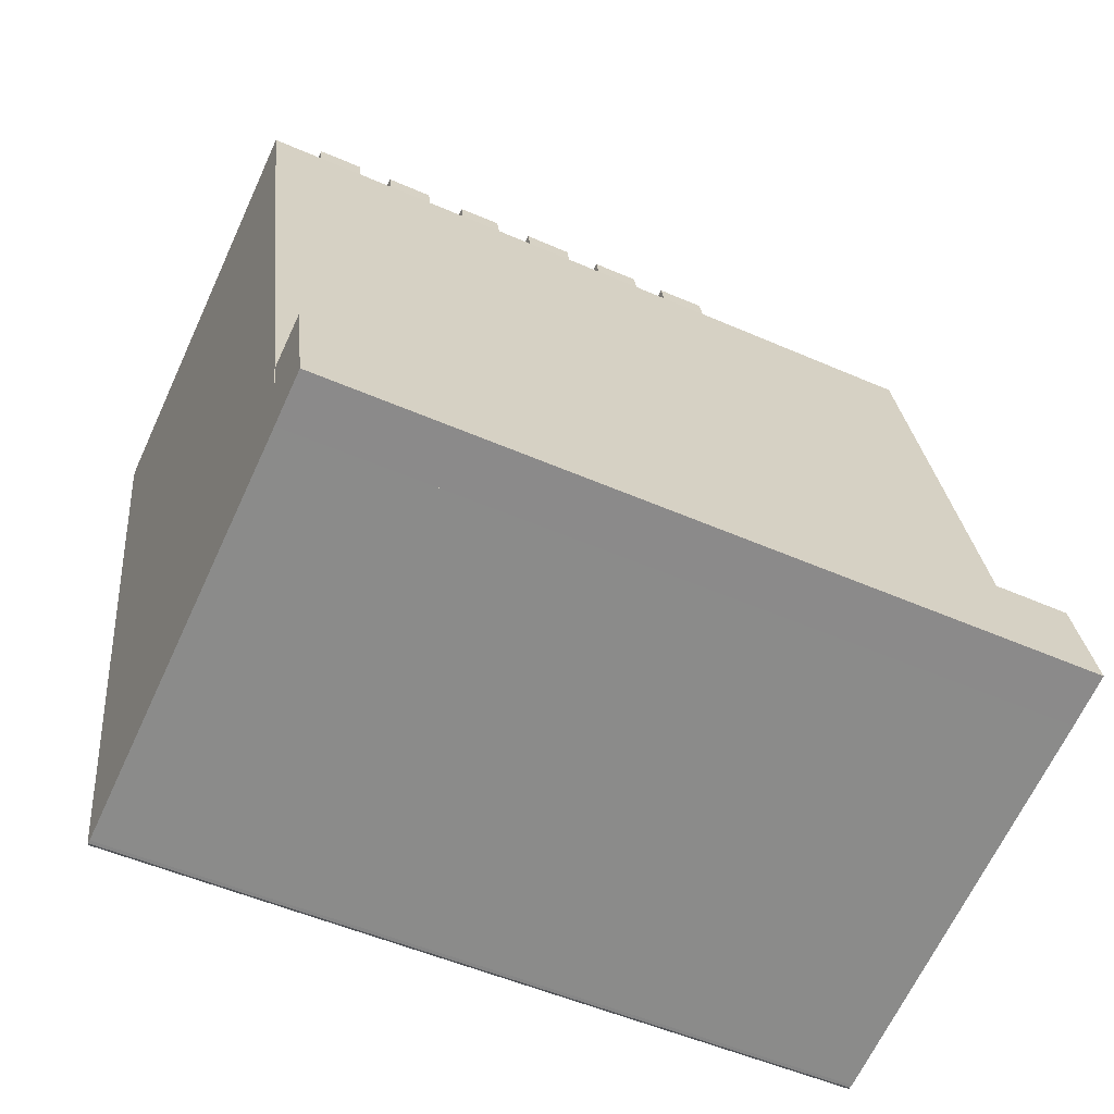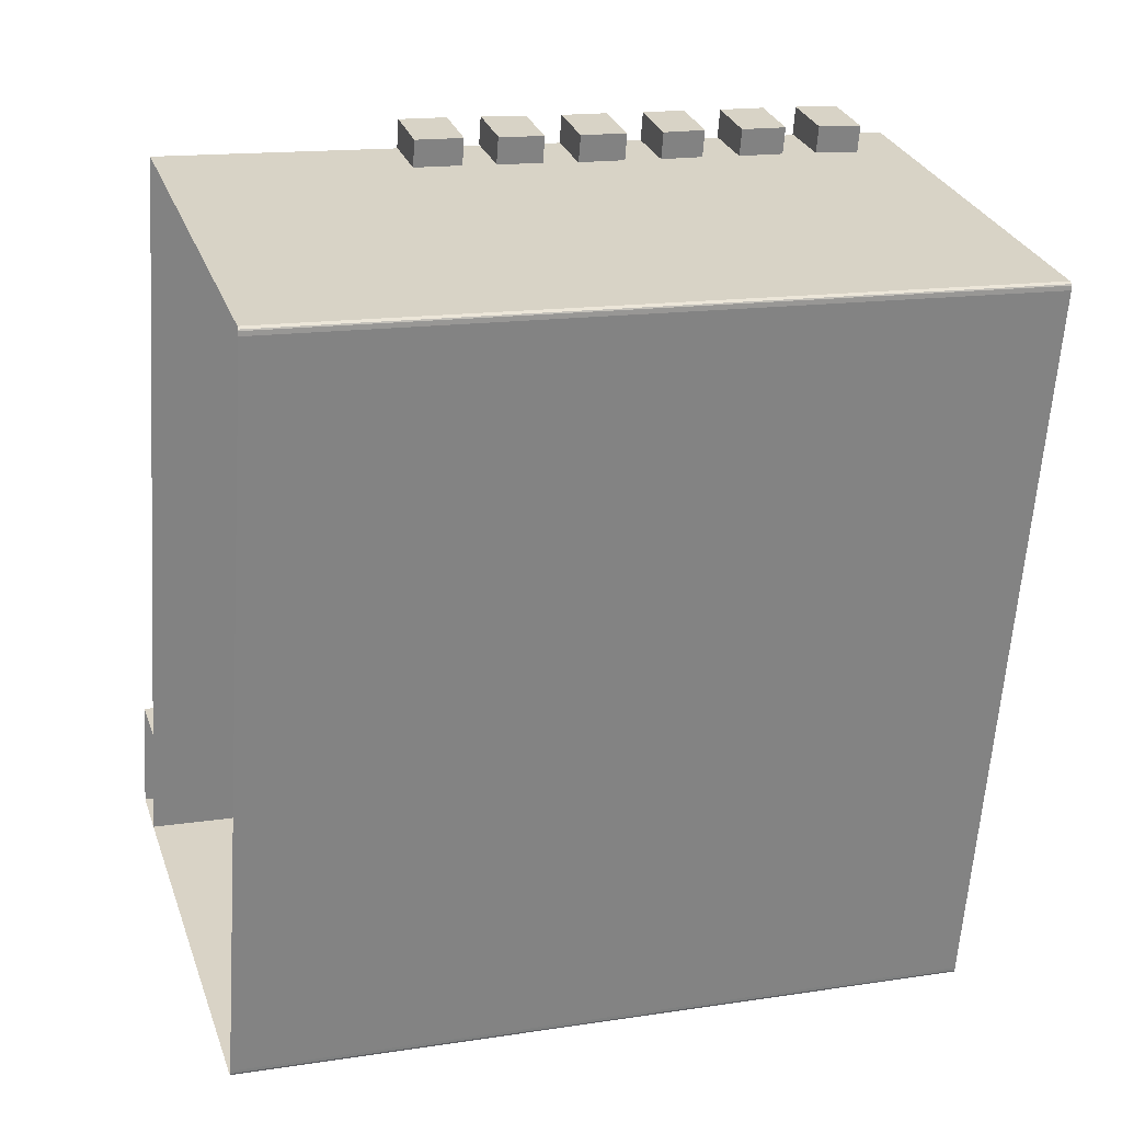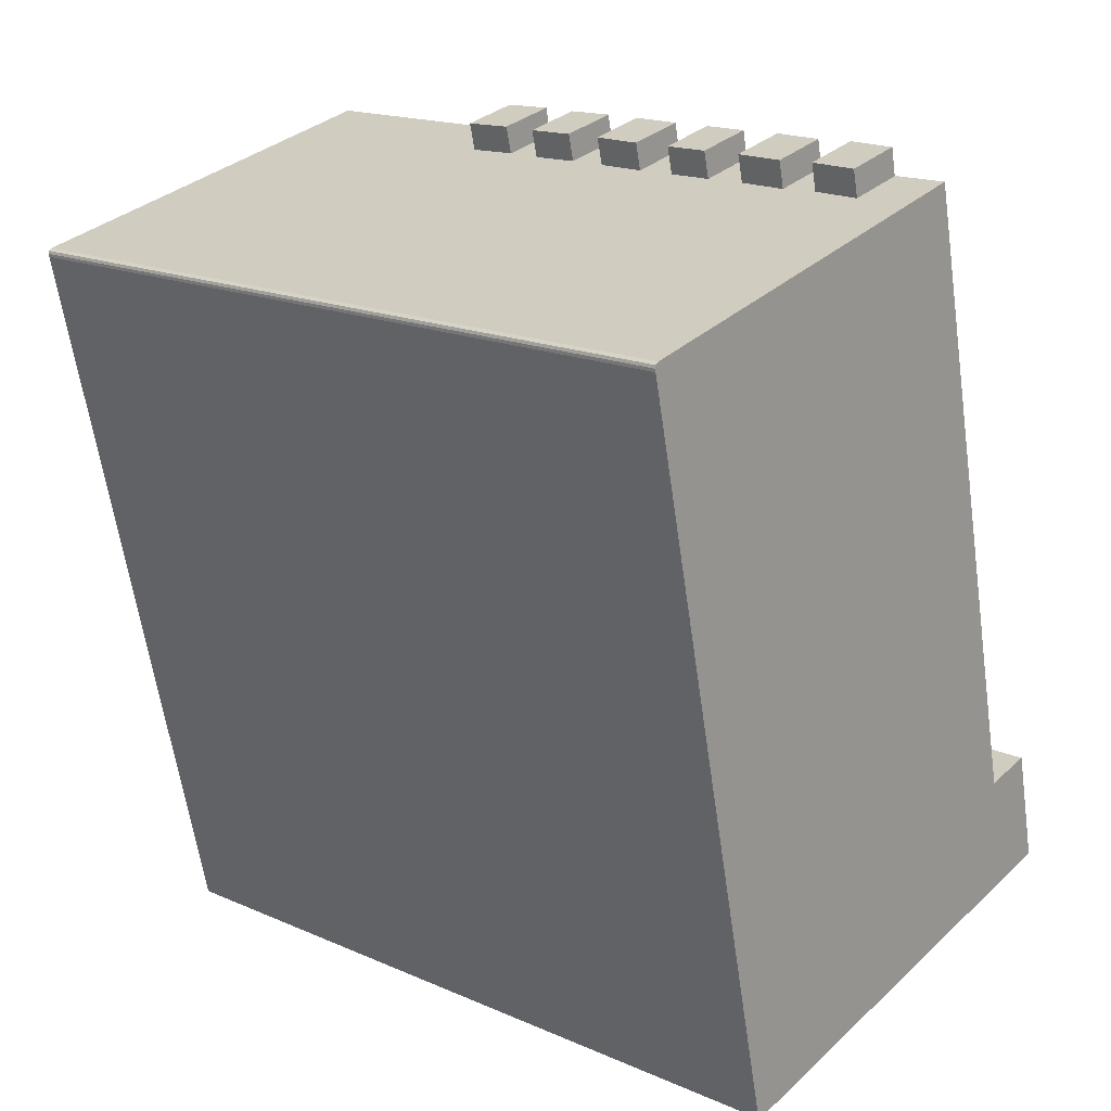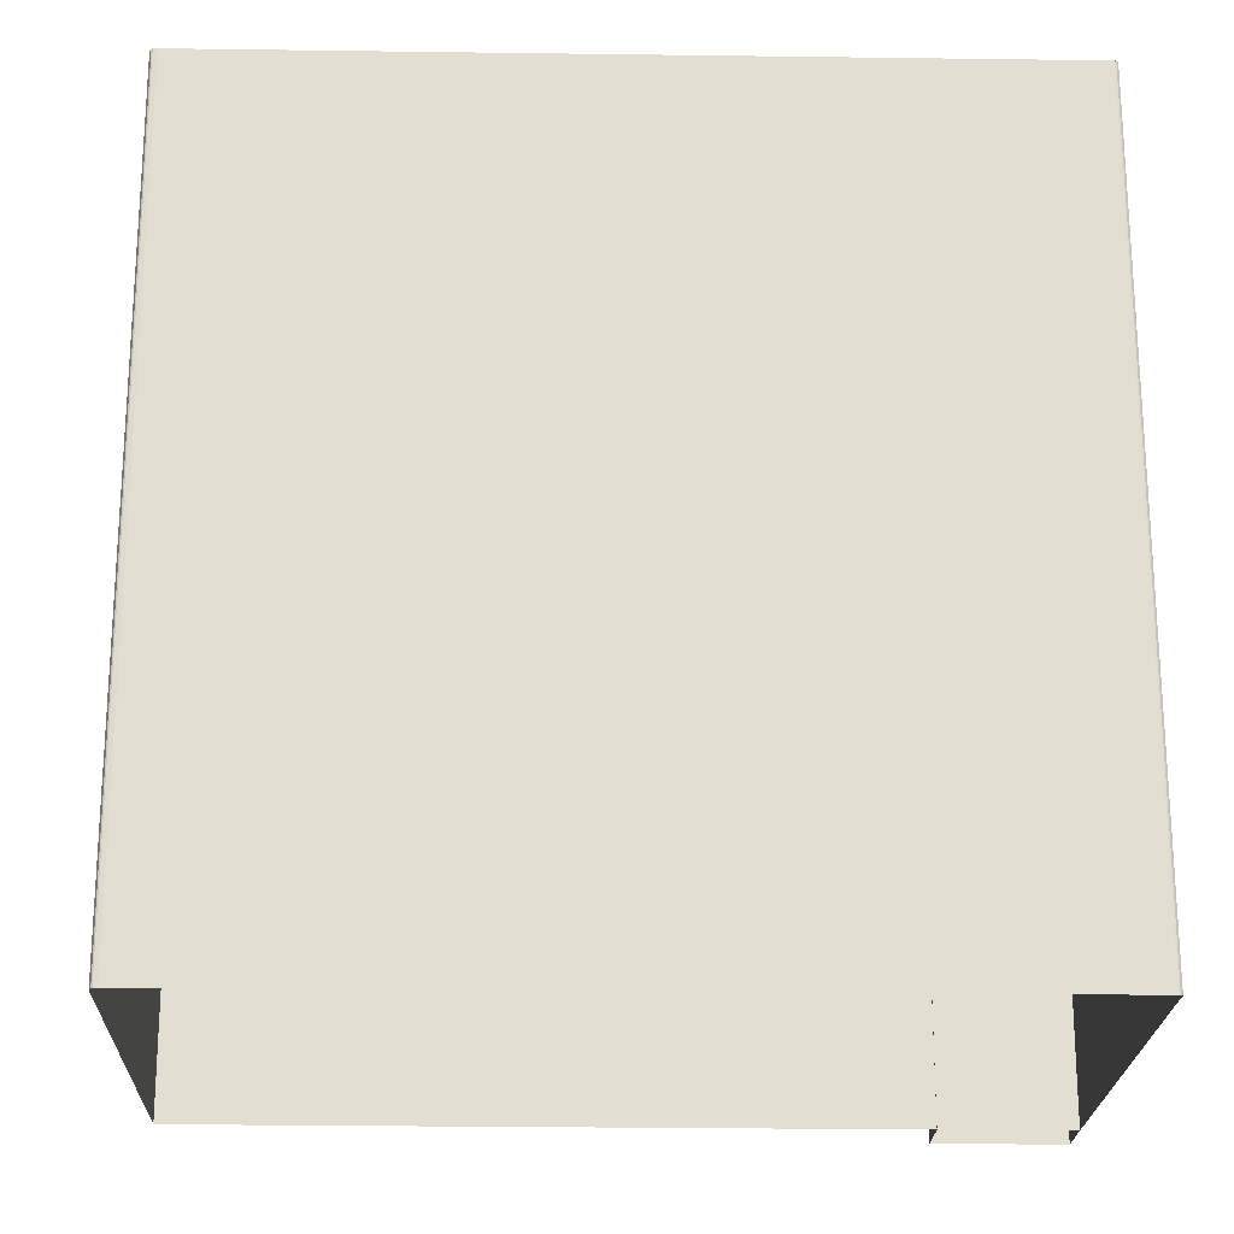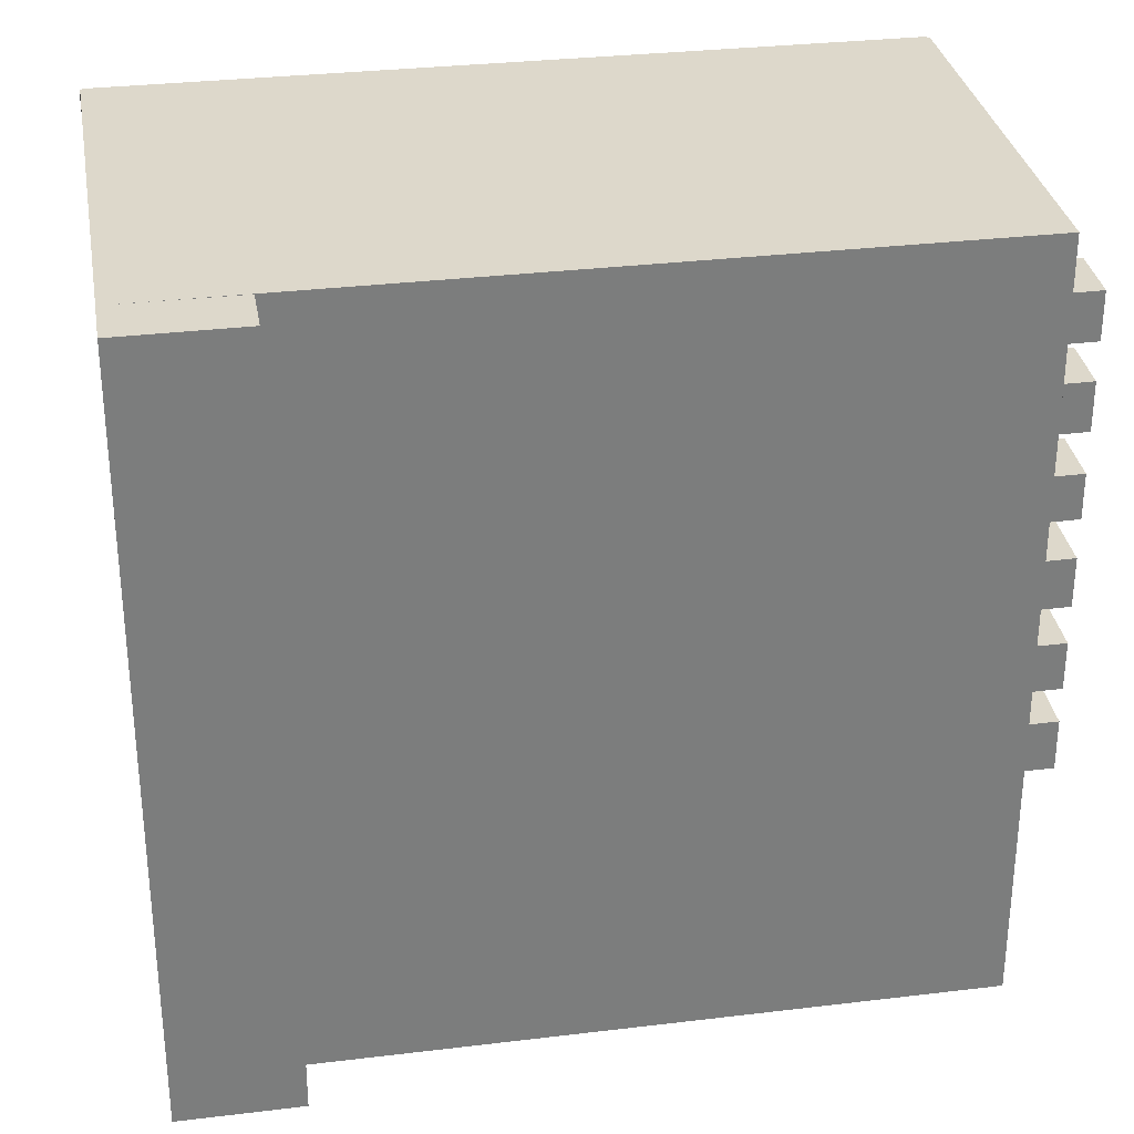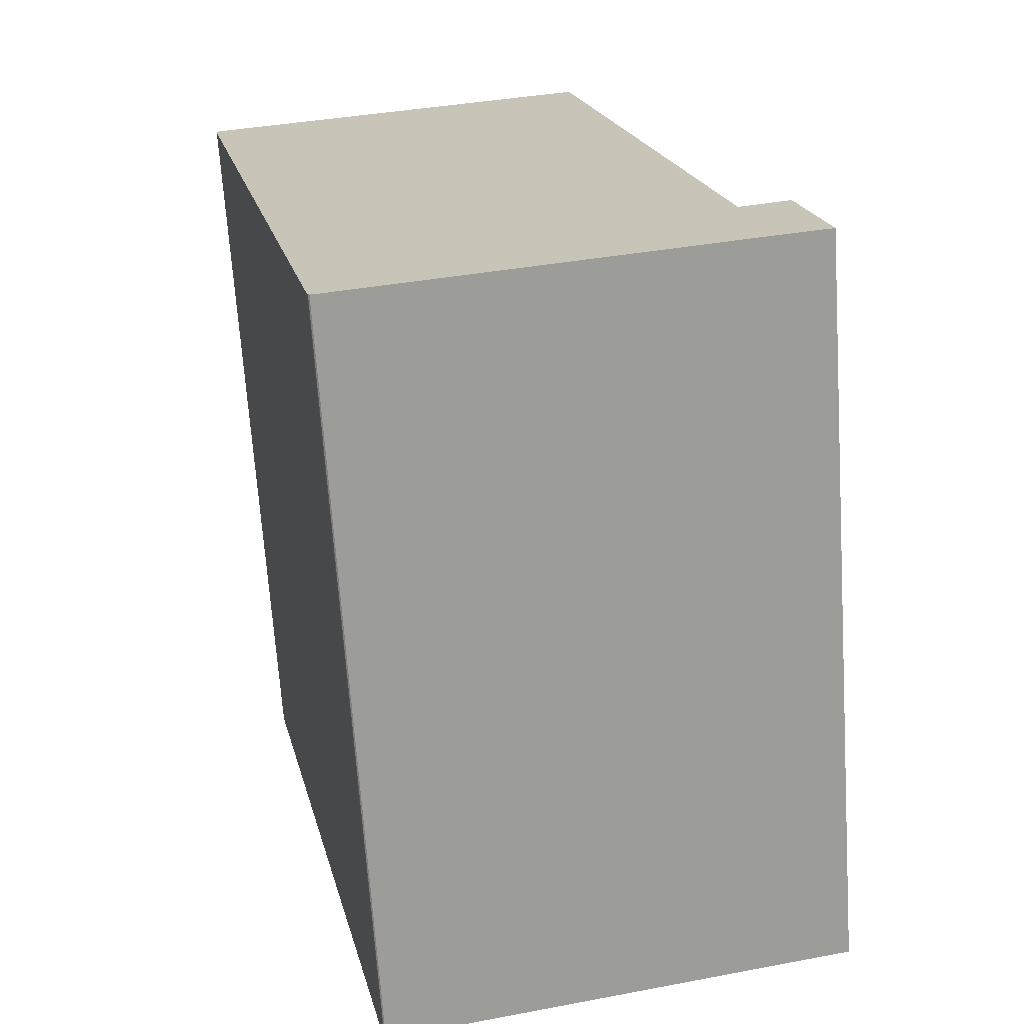
<metadata>
{"format":"obj","ext":"obj","renderer":"f3d","projection":"perspective","resolution":1024,"background":"white","views":[{"elev":-51.4,"azim":64.5,"up":"+Y"},{"elev":15.2,"azim":-108.1,"up":"+Y"},{"elev":17.3,"azim":-49.2,"up":"+Y"},{"elev":-21.9,"azim":-78.6,"up":"+Z"},{"elev":31.5,"azim":93.3,"up":"+Z"},{"elev":-69.0,"azim":3.9,"up":"+Y"}]}
</metadata>
<code>
v  2.018e+05 4.461e+05 26.65
v  2.018e+05 4.461e+05 26.65
v  2.018e+05 4.461e+05 26.65
v  2.018e+05 4.461e+05 26.65
v  2.018e+05 4.46e+05 26.65
v  2.018e+05 4.46e+05 26.65
v  2.018e+05 4.46e+05 26.65
v  2.018e+05 4.46e+05 26.65
v  2.018e+05 4.46e+05 26.65
v  2.018e+05 4.461e+05 26.65
v  2.018e+05 4.46e+05 26.65
o IndexedFaceSet
g IndexedFaceSet
f 4 3 1
f 11 10 2
f 4 2 10
f 1 2 4
f 11 5 9
f 9 5 6
f 6 8 9
f 8 6 7
f 5 11 2
v  2.018e+05 4.46e+05 26.65
v  2.018e+05 4.46e+05 26.65
v  2.018e+05 4.46e+05 26.65
v  2.018e+05 4.46e+05 26.65
o IndexedFaceSet__1_0
g IndexedFaceSet__1_0
f 15 14 12
f 12 13 15
v  2.018e+05 4.461e+05 -2.583
v  2.018e+05 4.461e+05 26.65
v  2.018e+05 4.461e+05 -2.583
v  2.018e+05 4.461e+05 26.65
o IndexedFaceSet__2_0
g IndexedFaceSet__2_0
f 17 19 18
f 18 16 17
v  2.018e+05 4.461e+05 -2.583
v  2.018e+05 4.461e+05 26.65
v  2.018e+05 4.461e+05 -2.583
v  2.018e+05 4.461e+05 26.65
o IndexedFaceSet__3_0
g IndexedFaceSet__3_0
f 21 23 22
f 22 20 21
v  2.018e+05 4.461e+05 -2.583
v  2.018e+05 4.461e+05 26.65
v  2.018e+05 4.461e+05 -2.583
v  2.018e+05 4.461e+05 26.65
o IndexedFaceSet__4_0
g IndexedFaceSet__4_0
f 25 27 26
f 26 24 25
v  2.018e+05 4.461e+05 -2.583
v  2.018e+05 4.461e+05 26.65
v  2.018e+05 4.46e+05 -2.583
v  2.018e+05 4.46e+05 26.65
o IndexedFaceSet__5_0
g IndexedFaceSet__5_0
f 30 28 31
f 29 31 28
v  2.018e+05 4.46e+05 -2.583
v  2.018e+05 4.46e+05 26.65
v  2.018e+05 4.46e+05 -2.583
v  2.018e+05 4.46e+05 26.65
o IndexedFaceSet__6_0
g IndexedFaceSet__6_0
f 35 33 34
f 32 34 33
v  2.018e+05 4.46e+05 -2.583
v  2.018e+05 4.46e+05 26.65
v  2.018e+05 4.46e+05 -2.583
v  2.018e+05 4.46e+05 26.65
o IndexedFaceSet__7_0
g IndexedFaceSet__7_0
f 39 37 38
f 36 38 37
v  2.018e+05 4.46e+05 -2.583
v  2.018e+05 4.46e+05 26.65
v  2.018e+05 4.46e+05 -2.583
v  2.018e+05 4.46e+05 26.65
o IndexedFaceSet__8_0
g IndexedFaceSet__8_0
f 43 41 40
f 40 42 43
v  2.018e+05 4.46e+05 -2.583
v  2.018e+05 4.46e+05 26.65
v  2.018e+05 4.46e+05 -2.583
v  2.018e+05 4.46e+05 26.65
o IndexedFaceSet__9_0
g IndexedFaceSet__9_0
f 47 45 46
f 44 46 45
v  2.018e+05 4.46e+05 -2.583
v  2.018e+05 4.46e+05 26.65
v  2.018e+05 4.46e+05 -2.583
v  2.018e+05 4.46e+05 26.65
o IndexedFaceSet__10_0
g IndexedFaceSet__10_0
f 51 49 48
f 48 50 51
v  2.018e+05 4.461e+05 -2.583
v  2.018e+05 4.461e+05 26.65
v  2.018e+05 4.46e+05 -2.583
v  2.018e+05 4.46e+05 26.65
o IndexedFaceSet__11_0
g IndexedFaceSet__11_0
f 55 53 52
f 52 54 55
v  2.018e+05 4.461e+05 -2.583
v  2.018e+05 4.461e+05 26.65
v  2.018e+05 4.461e+05 -2.583
v  2.018e+05 4.461e+05 26.65
o IndexedFaceSet__12_0
g IndexedFaceSet__12_0
f 59 57 58
f 56 58 57
v  2.018e+05 4.46e+05 -2.583
v  2.018e+05 4.46e+05 26.65
v  2.018e+05 4.46e+05 -2.583
v  2.018e+05 4.46e+05 26.65
o IndexedFaceSet__13_0
g IndexedFaceSet__13_0
f 61 63 62
f 62 60 61
v  2.018e+05 4.46e+05 -2.583
v  2.018e+05 4.46e+05 26.65
v  2.018e+05 4.46e+05 -2.583
v  2.018e+05 4.46e+05 26.65
o IndexedFaceSet__14_0
g IndexedFaceSet__14_0
f 66 64 67
f 65 67 64
v  2.018e+05 4.46e+05 -2.583
v  2.018e+05 4.46e+05 26.65
v  2.018e+05 4.46e+05 -2.583
v  2.018e+05 4.46e+05 26.65
o IndexedFaceSet__15_0
g IndexedFaceSet__15_0
f 71 69 70
f 68 70 69
v  2.018e+05 4.461e+05 24.62
v  2.018e+05 4.461e+05 24.62
v  2.018e+05 4.461e+05 24.62
v  2.018e+05 4.461e+05 24.62
o IndexedFaceSet__16_0
g IndexedFaceSet__16_0
f 75 74 72
f 72 73 75
v  2.018e+05 4.461e+05 22.87
v  2.018e+05 4.461e+05 22.87
v  2.018e+05 4.461e+05 22.87
v  2.018e+05 4.461e+05 22.87
o IndexedFaceSet__17_0
g IndexedFaceSet__17_0
f 77 76 79
f 78 79 76
v  2.018e+05 4.461e+05 22.87
v  2.018e+05 4.461e+05 24.62
v  2.018e+05 4.461e+05 22.87
v  2.018e+05 4.461e+05 24.62
o IndexedFaceSet__18_0
g IndexedFaceSet__18_0
f 83 81 80
f 80 82 83
v  2.018e+05 4.461e+05 22.87
v  2.018e+05 4.461e+05 24.62
v  2.018e+05 4.461e+05 22.87
v  2.018e+05 4.461e+05 24.62
o IndexedFaceSet__19_0
g IndexedFaceSet__19_0
f 85 87 86
f 86 84 85
v  2.018e+05 4.461e+05 22.87
v  2.018e+05 4.461e+05 24.62
v  2.018e+05 4.461e+05 22.87
v  2.018e+05 4.461e+05 24.62
o IndexedFaceSet__20_0
g IndexedFaceSet__20_0
f 90 88 91
f 89 91 88
v  2.018e+05 4.461e+05 21.47
v  2.018e+05 4.461e+05 21.47
v  2.018e+05 4.461e+05 21.47
v  2.018e+05 4.461e+05 21.47
o IndexedFaceSet__21_0
g IndexedFaceSet__21_0
f 92 95 94
f 95 92 93
v  2.018e+05 4.461e+05 19.67
v  2.018e+05 4.461e+05 19.67
v  2.018e+05 4.461e+05 19.67
v  2.018e+05 4.461e+05 19.67
o IndexedFaceSet__22_0
g IndexedFaceSet__22_0
f 97 96 99
f 98 99 96
v  2.018e+05 4.461e+05 16.47
v  2.018e+05 4.461e+05 16.47
v  2.018e+05 4.461e+05 16.47
v  2.018e+05 4.461e+05 16.47
o IndexedFaceSet__23_0
g IndexedFaceSet__23_0
f 101 100 103
f 102 103 100
v  2.018e+05 4.461e+05 13.16
v  2.018e+05 4.461e+05 13.16
v  2.018e+05 4.461e+05 13.16
v  2.018e+05 4.461e+05 13.16
o IndexedFaceSet__24_0
g IndexedFaceSet__24_0
f 105 104 107
f 106 107 104
v  2.018e+05 4.461e+05 9.94
v  2.018e+05 4.461e+05 9.94
v  2.018e+05 4.461e+05 9.94
v  2.018e+05 4.461e+05 9.94
o IndexedFaceSet__25_0
g IndexedFaceSet__25_0
f 109 108 111
f 110 111 108
v  2.018e+05 4.461e+05 19.67
v  2.018e+05 4.461e+05 21.47
v  2.018e+05 4.461e+05 19.67
v  2.018e+05 4.461e+05 21.47
o IndexedFaceSet__26_0
g IndexedFaceSet__26_0
f 115 113 112
f 112 114 115
v  2.018e+05 4.461e+05 19.67
v  2.018e+05 4.461e+05 21.47
v  2.018e+05 4.461e+05 19.67
v  2.018e+05 4.461e+05 21.47
o IndexedFaceSet__27_0
g IndexedFaceSet__27_0
f 117 119 116
f 118 116 119
v  2.018e+05 4.461e+05 19.67
v  2.018e+05 4.461e+05 21.47
v  2.018e+05 4.461e+05 19.67
v  2.018e+05 4.461e+05 21.47
o IndexedFaceSet__28_0
g IndexedFaceSet__28_0
f 122 120 121
f 121 123 122
v  2.018e+05 4.461e+05 18.16
v  2.018e+05 4.461e+05 18.16
v  2.018e+05 4.461e+05 18.16
v  2.018e+05 4.461e+05 18.16
o IndexedFaceSet__29_0
g IndexedFaceSet__29_0
f 124 127 126
f 127 124 125
v  2.018e+05 4.461e+05 16.47
v  2.018e+05 4.461e+05 18.16
v  2.018e+05 4.461e+05 16.47
v  2.018e+05 4.461e+05 18.16
o IndexedFaceSet__30_0
g IndexedFaceSet__30_0
f 131 129 128
f 128 130 131
v  2.018e+05 4.461e+05 16.47
v  2.018e+05 4.461e+05 18.16
v  2.018e+05 4.461e+05 16.47
v  2.018e+05 4.461e+05 18.16
o IndexedFaceSet__31_0
g IndexedFaceSet__31_0
f 133 135 132
f 134 132 135
v  2.018e+05 4.461e+05 16.47
v  2.018e+05 4.461e+05 18.16
v  2.018e+05 4.461e+05 16.47
v  2.018e+05 4.461e+05 18.16
o IndexedFaceSet__32_0
g IndexedFaceSet__32_0
f 138 136 137
f 137 139 138
v  2.018e+05 4.461e+05 15.01
v  2.018e+05 4.461e+05 15.01
v  2.018e+05 4.461e+05 15.01
v  2.018e+05 4.461e+05 15.01
o IndexedFaceSet__33_0
g IndexedFaceSet__33_0
f 140 143 142
f 143 140 141
v  2.018e+05 4.461e+05 13.16
v  2.018e+05 4.461e+05 15.01
v  2.018e+05 4.461e+05 13.16
v  2.018e+05 4.461e+05 15.01
o IndexedFaceSet__34_0
g IndexedFaceSet__34_0
f 147 145 144
f 144 146 147
v  2.018e+05 4.461e+05 13.16
v  2.018e+05 4.461e+05 15.01
v  2.018e+05 4.461e+05 13.16
v  2.018e+05 4.461e+05 15.01
o IndexedFaceSet__35_0
g IndexedFaceSet__35_0
f 149 151 150
f 150 148 149
v  2.018e+05 4.461e+05 13.16
v  2.018e+05 4.461e+05 15.01
v  2.018e+05 4.461e+05 13.16
v  2.018e+05 4.461e+05 15.01
o IndexedFaceSet__36_0
g IndexedFaceSet__36_0
f 154 152 155
f 153 155 152
v  2.018e+05 4.461e+05 11.75
v  2.018e+05 4.461e+05 11.75
v  2.018e+05 4.461e+05 11.75
v  2.018e+05 4.461e+05 11.75
o IndexedFaceSet__37_0
g IndexedFaceSet__37_0
f 156 159 158
f 159 156 157
v  2.018e+05 4.461e+05 9.94
v  2.018e+05 4.461e+05 11.75
v  2.018e+05 4.461e+05 9.94
v  2.018e+05 4.461e+05 11.75
o IndexedFaceSet__38_0
g IndexedFaceSet__38_0
f 163 161 160
f 160 162 163
v  2.018e+05 4.461e+05 9.94
v  2.018e+05 4.461e+05 11.75
v  2.018e+05 4.461e+05 9.94
v  2.018e+05 4.461e+05 11.75
o IndexedFaceSet__39_0
g IndexedFaceSet__39_0
f 165 167 166
f 166 164 165
v  2.018e+05 4.461e+05 9.94
v  2.018e+05 4.461e+05 11.75
v  2.018e+05 4.461e+05 9.94
v  2.018e+05 4.461e+05 11.75
o IndexedFaceSet__40_0
g IndexedFaceSet__40_0
f 170 168 171
f 169 171 168
v  2.018e+05 4.461e+05 8.619
v  2.018e+05 4.461e+05 8.619
v  2.018e+05 4.461e+05 8.619
v  2.018e+05 4.461e+05 8.619
o IndexedFaceSet__41_0
g IndexedFaceSet__41_0
f 172 175 174
f 175 172 173
v  2.018e+05 4.461e+05 6.72
v  2.018e+05 4.461e+05 6.72
v  2.018e+05 4.461e+05 6.72
v  2.018e+05 4.461e+05 6.72
o IndexedFaceSet__42_0
g IndexedFaceSet__42_0
f 177 176 179
f 178 179 176
v  2.018e+05 4.461e+05 6.72
v  2.018e+05 4.461e+05 8.619
v  2.018e+05 4.461e+05 6.72
v  2.018e+05 4.461e+05 8.619
o IndexedFaceSet__43_0
g IndexedFaceSet__43_0
f 183 181 180
f 180 182 183
v  2.018e+05 4.461e+05 6.72
v  2.018e+05 4.461e+05 8.619
v  2.018e+05 4.461e+05 6.72
v  2.018e+05 4.461e+05 8.619
o IndexedFaceSet__44_0
g IndexedFaceSet__44_0
f 185 187 184
f 186 184 187
v  2.018e+05 4.461e+05 6.72
v  2.018e+05 4.461e+05 8.619
v  2.018e+05 4.461e+05 6.72
v  2.018e+05 4.461e+05 8.619
o IndexedFaceSet__45_0
g IndexedFaceSet__45_0
f 190 188 191
f 189 191 188

</code>
